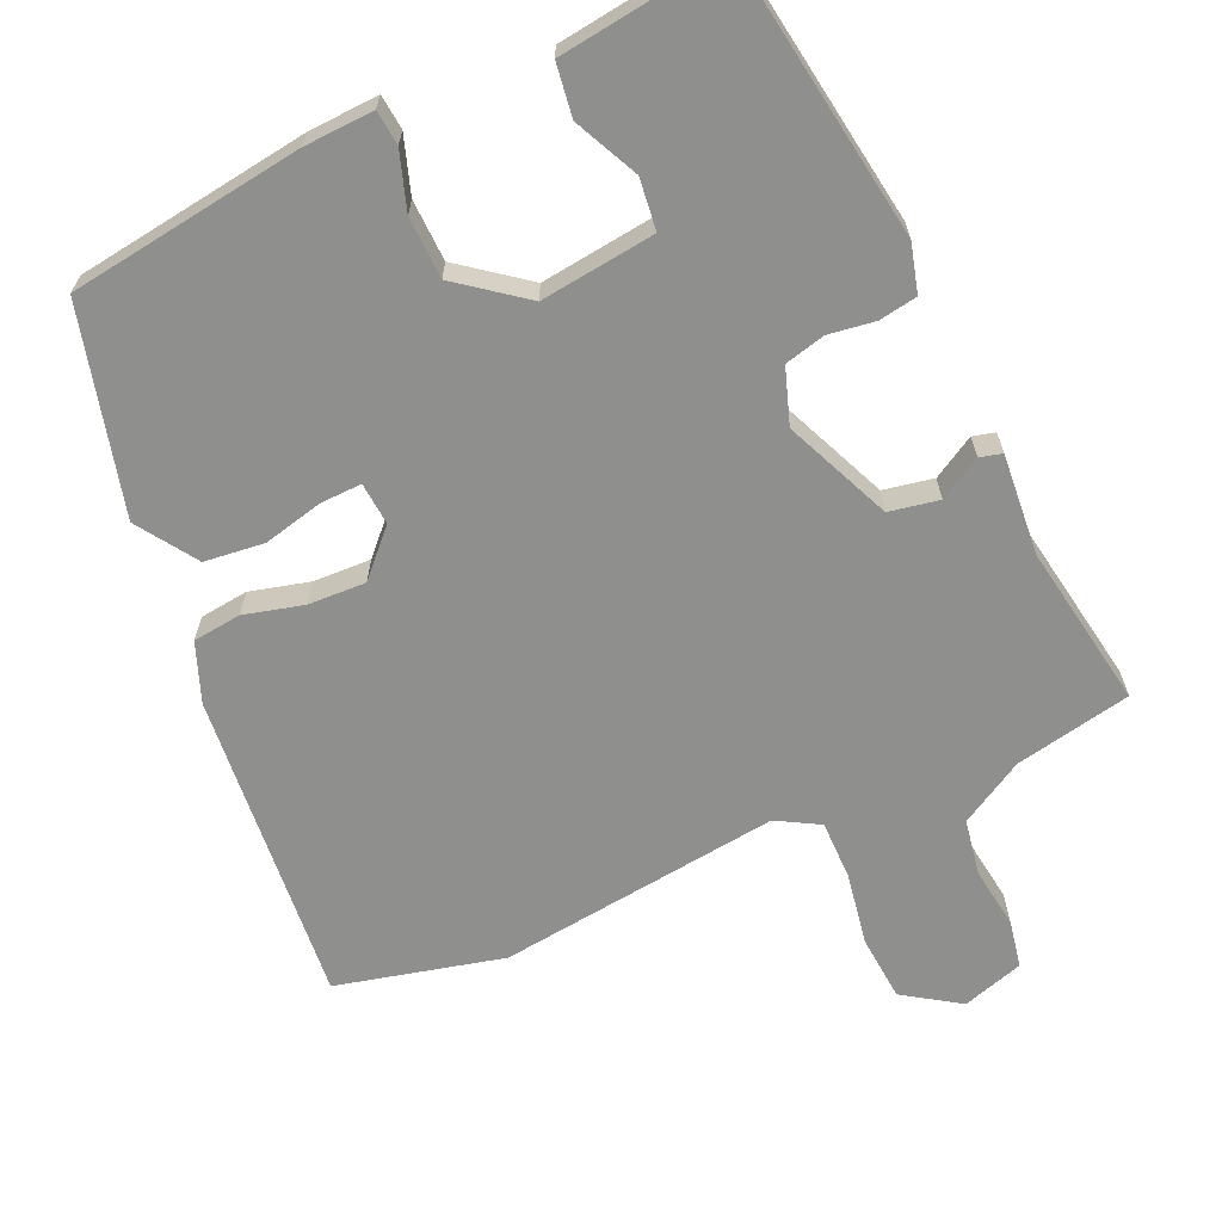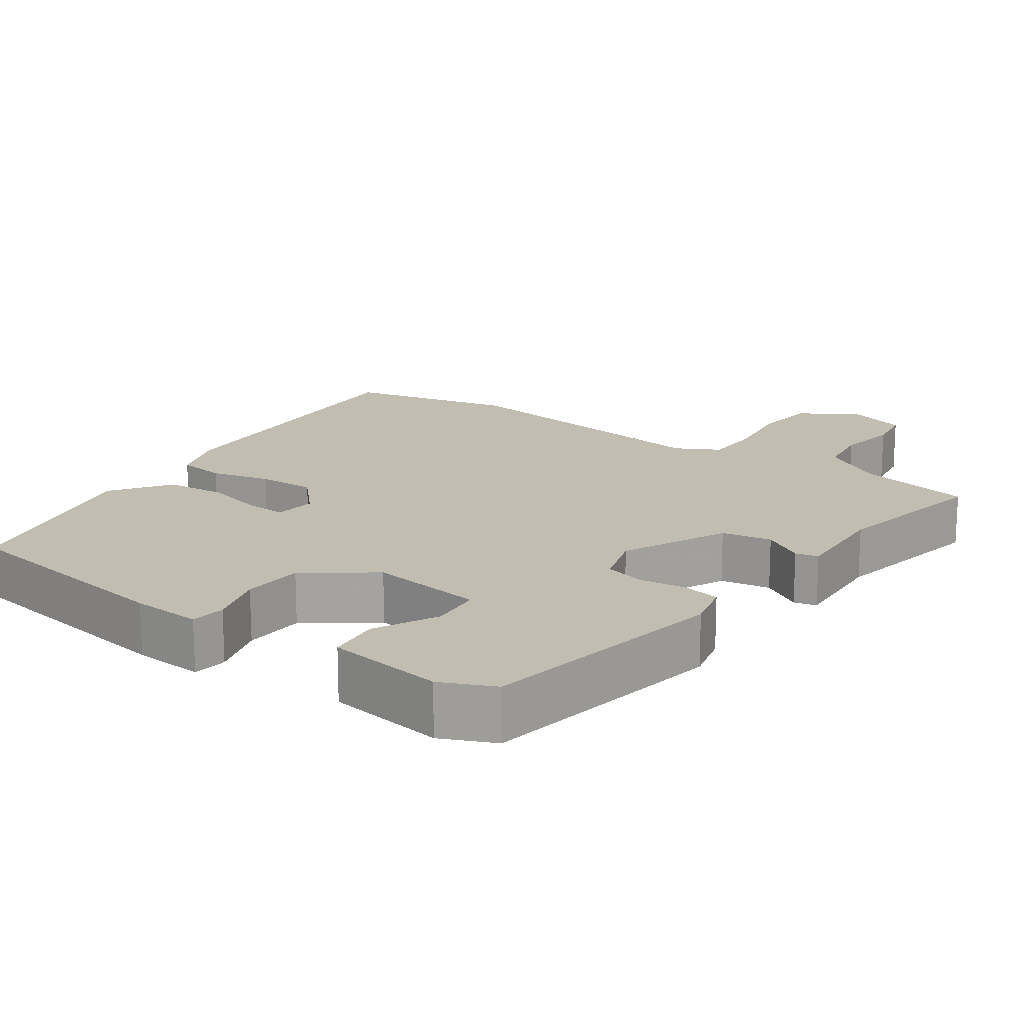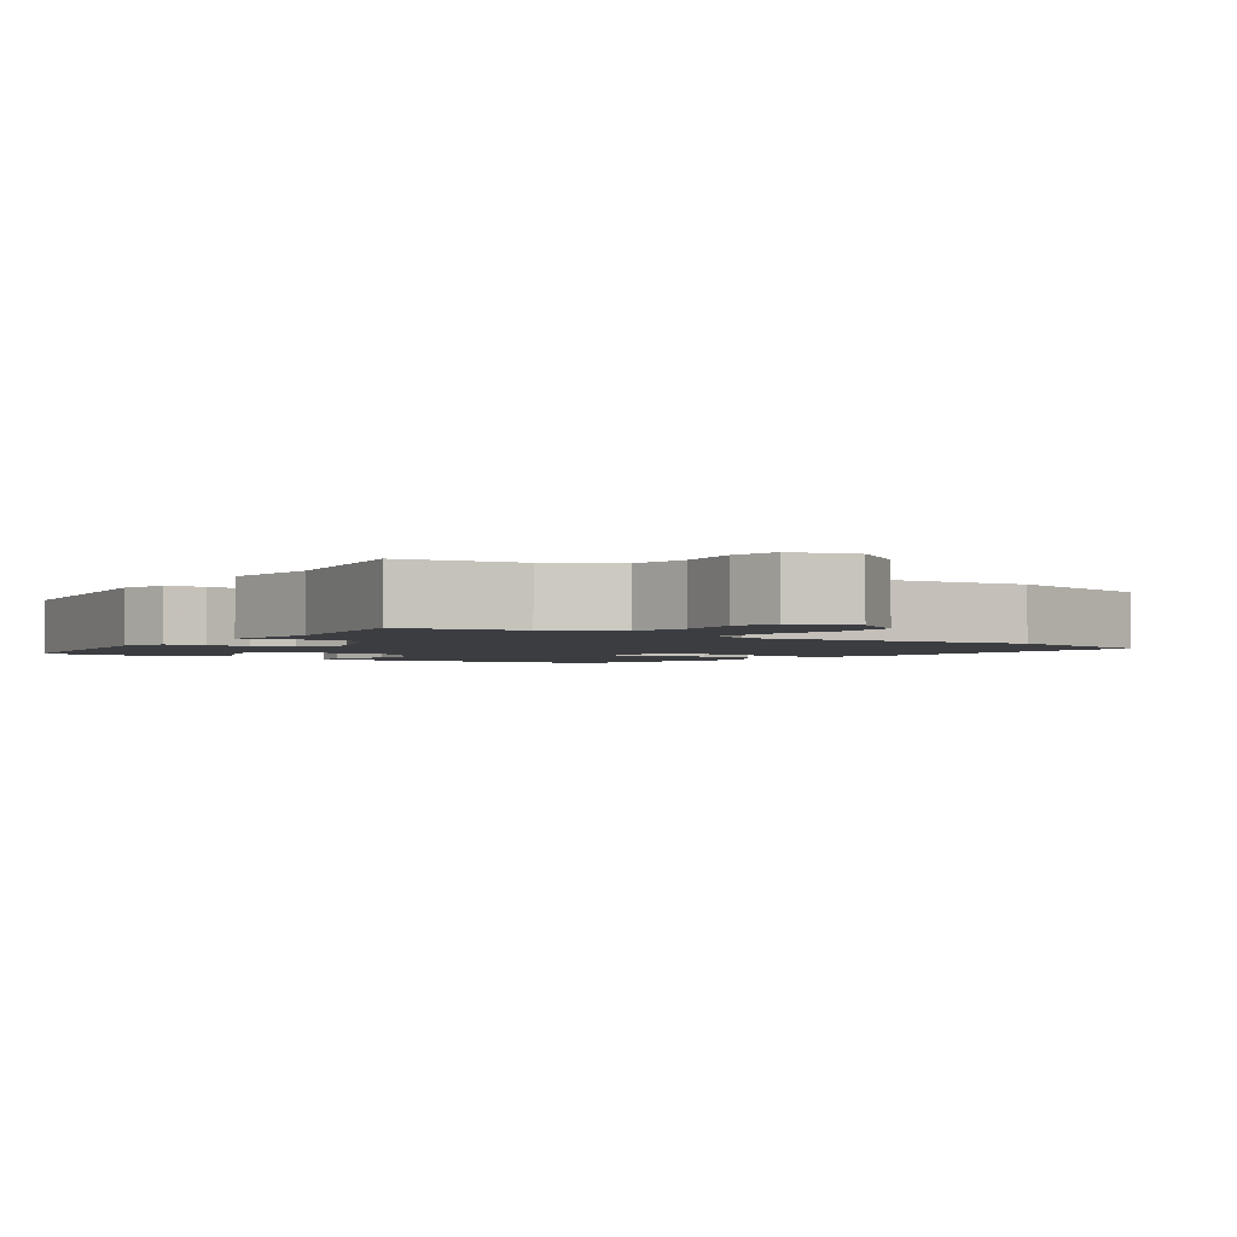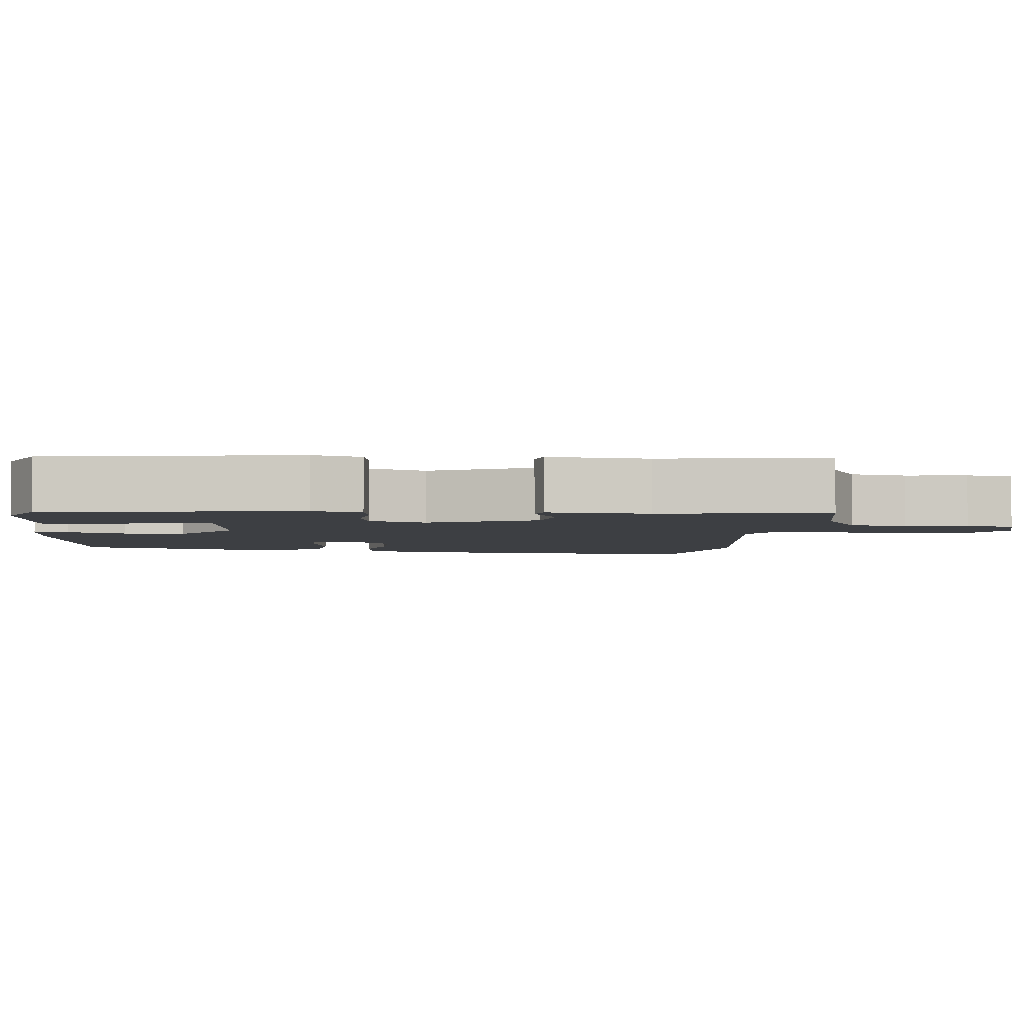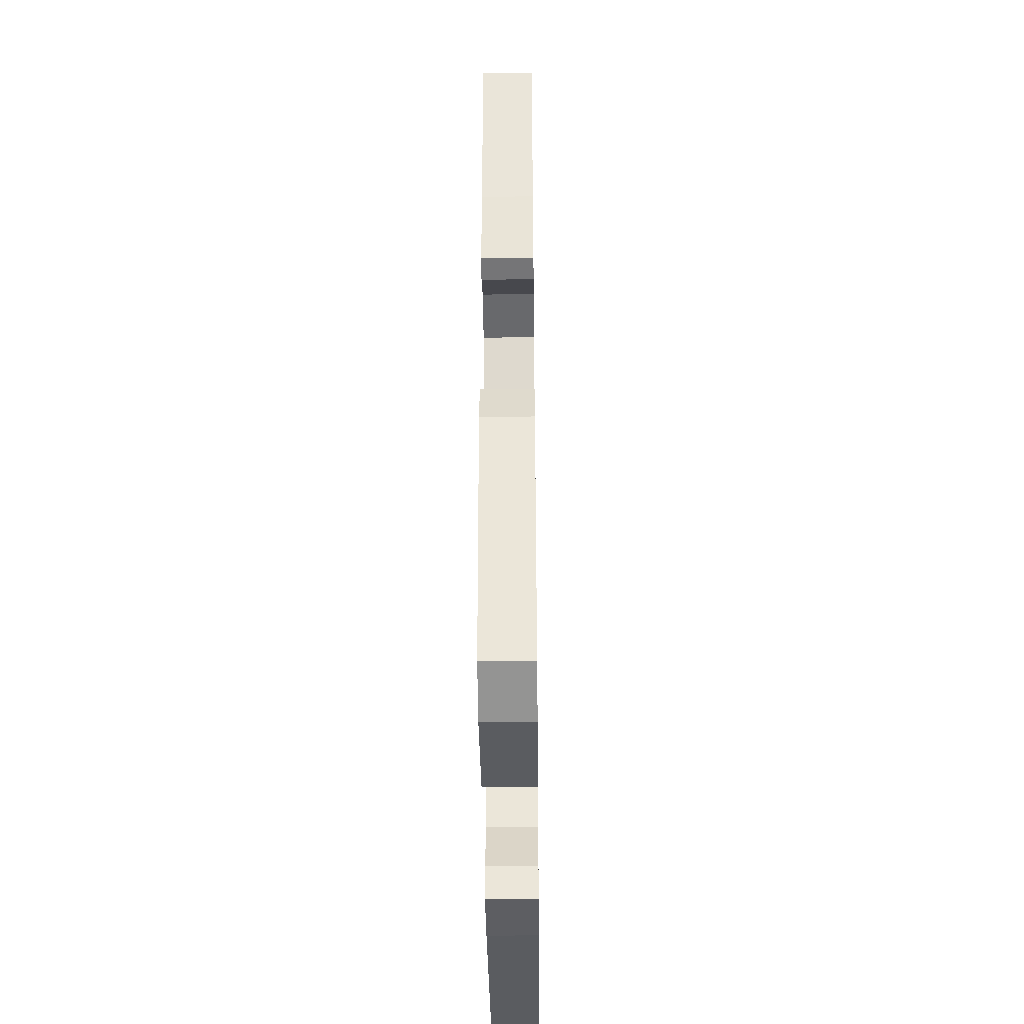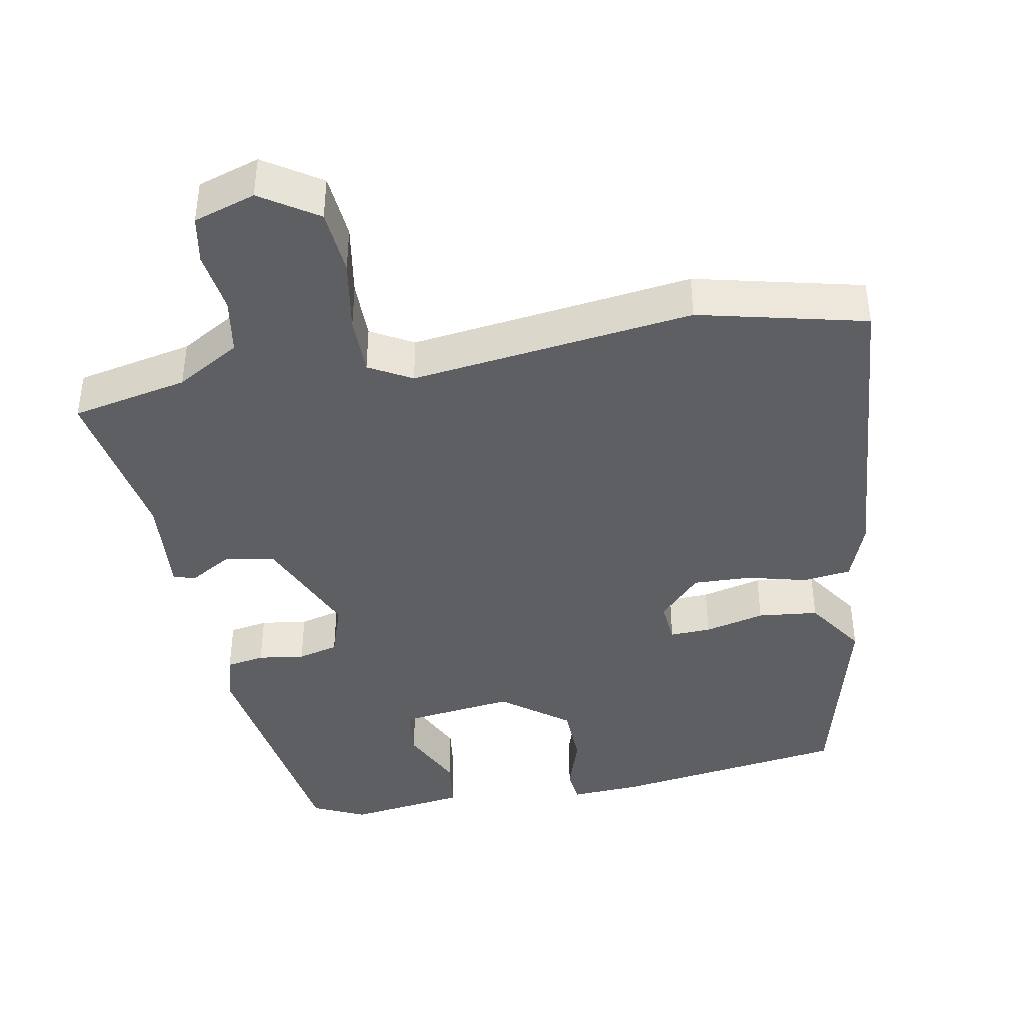
<metadata>
{"format":"obj","ext":"obj","renderer":"f3d","projection":"perspective","resolution":1024,"background":"white","views":[{"elev":-65.3,"azim":-156.0,"up":"+Y"},{"elev":17.0,"azim":-143.8,"up":"+Y"},{"elev":-2.4,"azim":-35.8,"up":"+Y"},{"elev":-3.8,"azim":-95.8,"up":"+Y"},{"elev":-42.1,"azim":-89.3,"up":"+Z"},{"elev":-41.3,"azim":10.6,"up":"+Y"}]}
</metadata>
<code>
v -0.427 0.07 -0.502
v -0.48 0.07 -0.155
v -0.462 0.07 -0.088
v -0.409 0.07 -0.079
v -0.345 0.07 -0.088
v -0.289 0.07 -0.074
v -0.263 0.07 0.003
v -0.327 0.07 0.15
v -0.396 0.07 0.163
v -0.454 0.07 0.129
v -0.485 0.07 0.137
v -0.474 0.07 0.277
v -0.513 0.07 0.504
v -0.352 0.07 0.537
v -0.264 0.07 0.588
v -0.251 0.07 0.666
v -0.263 0.07 0.751
v -0.251 0.07 0.817
v -0.166 0.07 0.844
v -0.088 0.07 0.793
v -0.08 0.07 0.702
v -0.097 0.07 0.601
v -0.097 0.07 0.519
v -0.038 0.07 0.486
v 0.353 0.07 0.535
v 0.584 0.07 0.48
v 0.546 0.07 0.045
v 0.515 0.07 -0.037
v 0.448 0.07 -0.045
v 0.366 0.07 -0.024
v 0.286 0.07 -0.021
v 0.229 0.07 -0.081
v 0.234 0.07 -0.14
v 0.291 0.07 -0.138
v 0.374 0.07 -0.118
v 0.457 0.07 -0.127
v 0.512 0.07 -0.209
v 0.439 0.07 -0.493
v 0.115 0.07 -0.539
v 0.018 0.07 -0.544
v 0.013 0.07 -0.496
v 0.039 0.07 -0.417
v 0.036 0.07 -0.332
v -0.056 0.07 -0.262
v -0.215 0.07 -0.282
v -0.223 0.07 -0.353
v -0.181 0.07 -0.441
v -0.191 0.07 -0.514
v -0.354 0.07 -0.536
v -0.427 0 -0.502
v -0.48 0 -0.155
v -0.462 0 -0.088
v -0.409 0 -0.079
v -0.345 0 -0.088
v -0.289 0 -0.074
v -0.263 0 0.003
v -0.327 0 0.15
v -0.396 0 0.163
v -0.454 0 0.129
v -0.485 0 0.137
v -0.474 0 0.277
v -0.513 0 0.504
v -0.352 0 0.537
v -0.264 0 0.588
v -0.251 0 0.666
v -0.263 0 0.751
v -0.251 0 0.817
v -0.166 0 0.844
v -0.088 0 0.793
v -0.08 0 0.702
v -0.097 0 0.601
v -0.097 0 0.519
v -0.038 0 0.486
v 0.353 0 0.535
v 0.584 0 0.48
v 0.546 0 0.045
v 0.515 0 -0.037
v 0.448 0 -0.045
v 0.366 0 -0.024
v 0.286 0 -0.021
v 0.229 0 -0.081
v 0.234 0 -0.14
v 0.291 0 -0.138
v 0.374 0 -0.118
v 0.457 0 -0.127
v 0.512 0 -0.209
v 0.439 0 -0.493
v 0.115 0 -0.539
v 0.018 0 -0.544
v 0.013 0 -0.496
v 0.039 0 -0.417
v 0.036 0 -0.332
v -0.056 0 -0.262
v -0.215 0 -0.282
v -0.223 0 -0.353
v -0.181 0 -0.441
v -0.191 0 -0.514
v -0.354 0 -0.536
f 46 47 48 49
f 45 46 49 1
f 39 40 41 42
f 39 42 43
f 38 39 43
f 37 38 43 44
f 34 35 36 37
f 33 34 37 44
f 27 28 29 30
f 27 30 31
f 24 25 26 27
f 23 24 27 31
f 19 20 21 22
f 19 22 23
f 16 17 18 19
f 15 16 19 23
f 14 15 23 31
f 12 13 14 31
f 9 10 11 12
f 8 9 12
f 2 3 4 5
f 45 1 2 5
f 45 5 6
f 32 33 44 45
f 32 45 6 7
f 8 12 31 32
f 7 8 32
f 98 97 96 95
f 50 98 95 94
f 91 90 89 88
f 92 91 88
f 92 88 87
f 93 92 87 86
f 86 85 84 83
f 93 86 83 82
f 79 78 77 76
f 80 79 76
f 76 75 74 73
f 80 76 73 72
f 71 70 69 68
f 72 71 68
f 68 67 66 65
f 72 68 65 64
f 80 72 64 63
f 80 63 62 61
f 61 60 59 58
f 61 58 57
f 54 53 52 51
f 54 51 50 94
f 55 54 94
f 94 93 82 81
f 56 55 94 81
f 81 80 61 57
f 81 57 56
f 1 50 51 2
f 2 51 52 3
f 3 52 53 4
f 4 53 54 5
f 5 54 55 6
f 6 55 56 7
f 7 56 57 8
f 8 57 58 9
f 9 58 59 10
f 10 59 60 11
f 11 60 61 12
f 12 61 62 13
f 13 62 63 14
f 14 63 64 15
f 15 64 65 16
f 16 65 66 17
f 17 66 67 18
f 18 67 68 19
f 19 68 69 20
f 20 69 70 21
f 21 70 71 22
f 22 71 72 23
f 23 72 73 24
f 24 73 74 25
f 25 74 75 26
f 26 75 76 27
f 27 76 77 28
f 28 77 78 29
f 29 78 79 30
f 30 79 80 31
f 31 80 81 32
f 32 81 82 33
f 33 82 83 34
f 34 83 84 35
f 35 84 85 36
f 36 85 86 37
f 37 86 87 38
f 38 87 88 39
f 39 88 89 40
f 40 89 90 41
f 41 90 91 42
f 42 91 92 43
f 43 92 93 44
f 44 93 94 45
f 45 94 95 46
f 46 95 96 47
f 47 96 97 48
f 48 97 98 49
f 49 98 50 1

</code>
